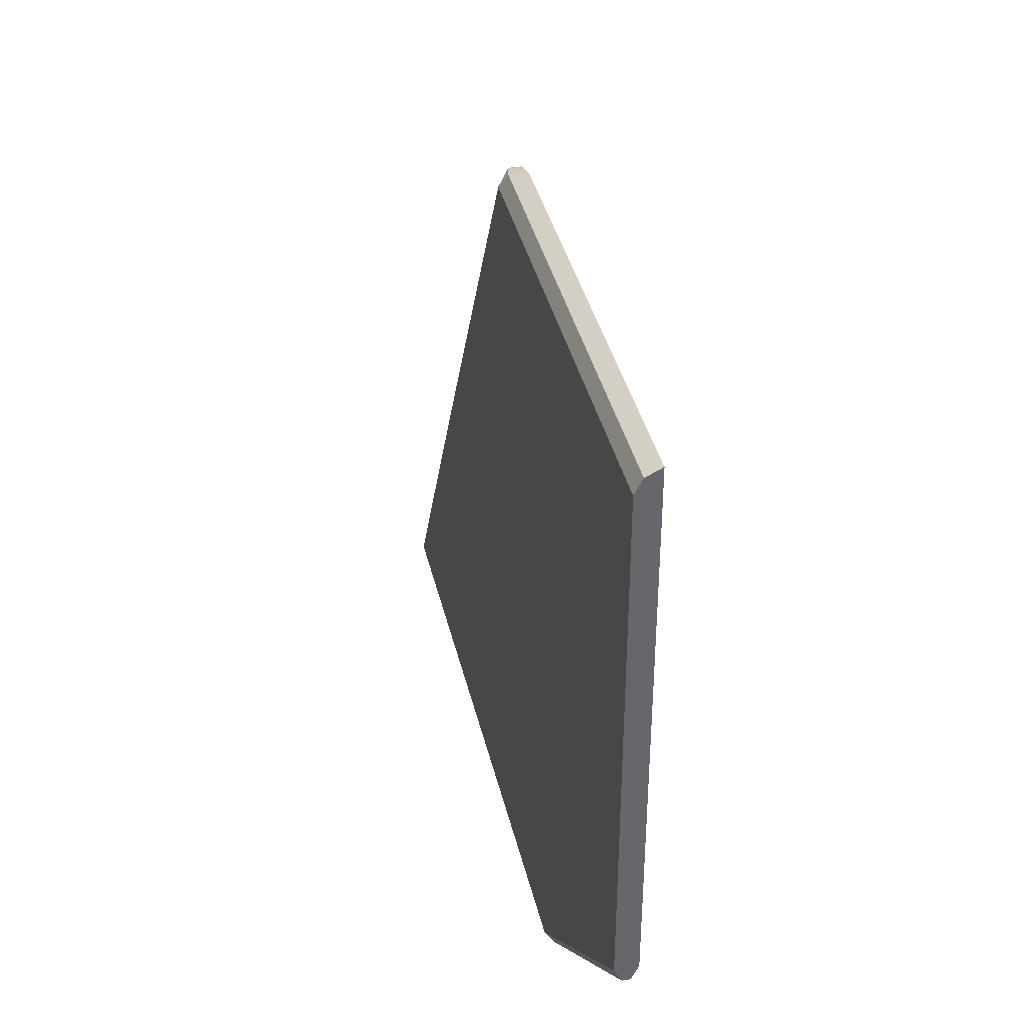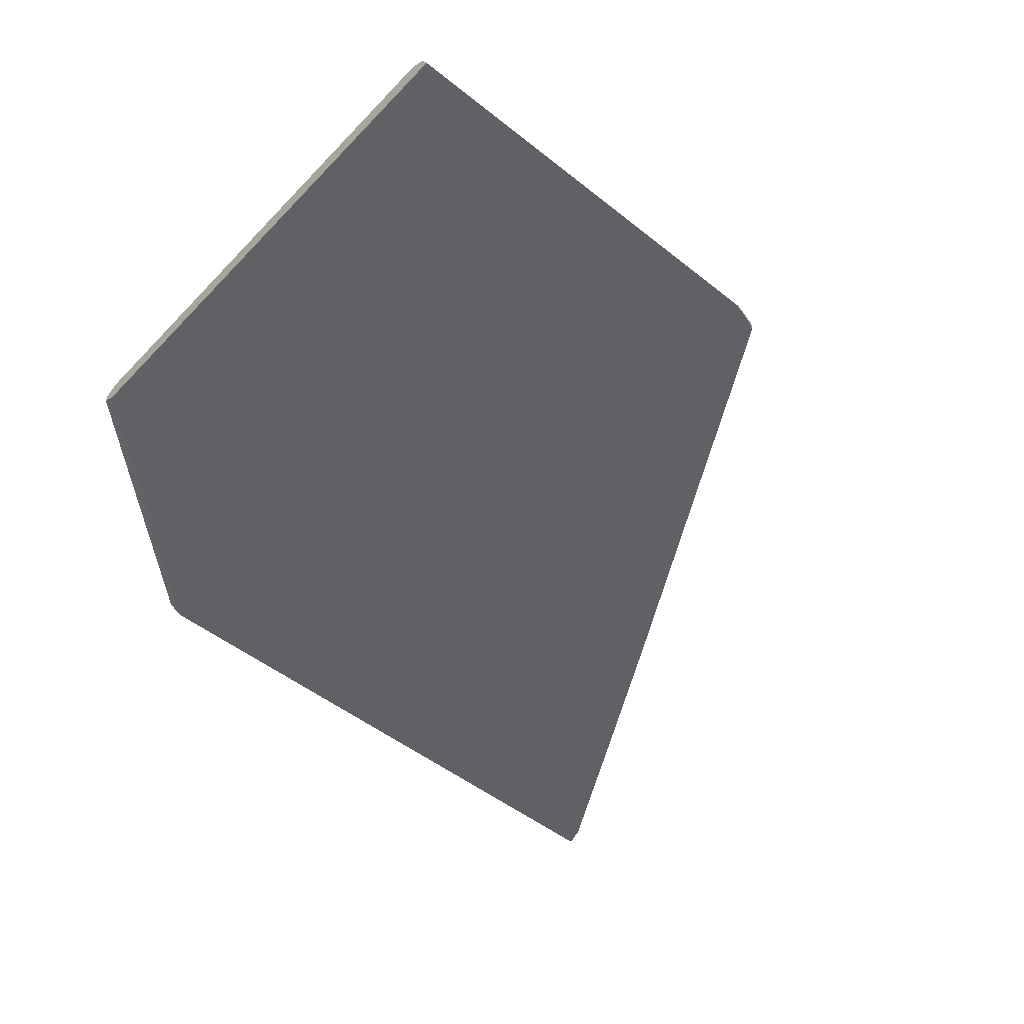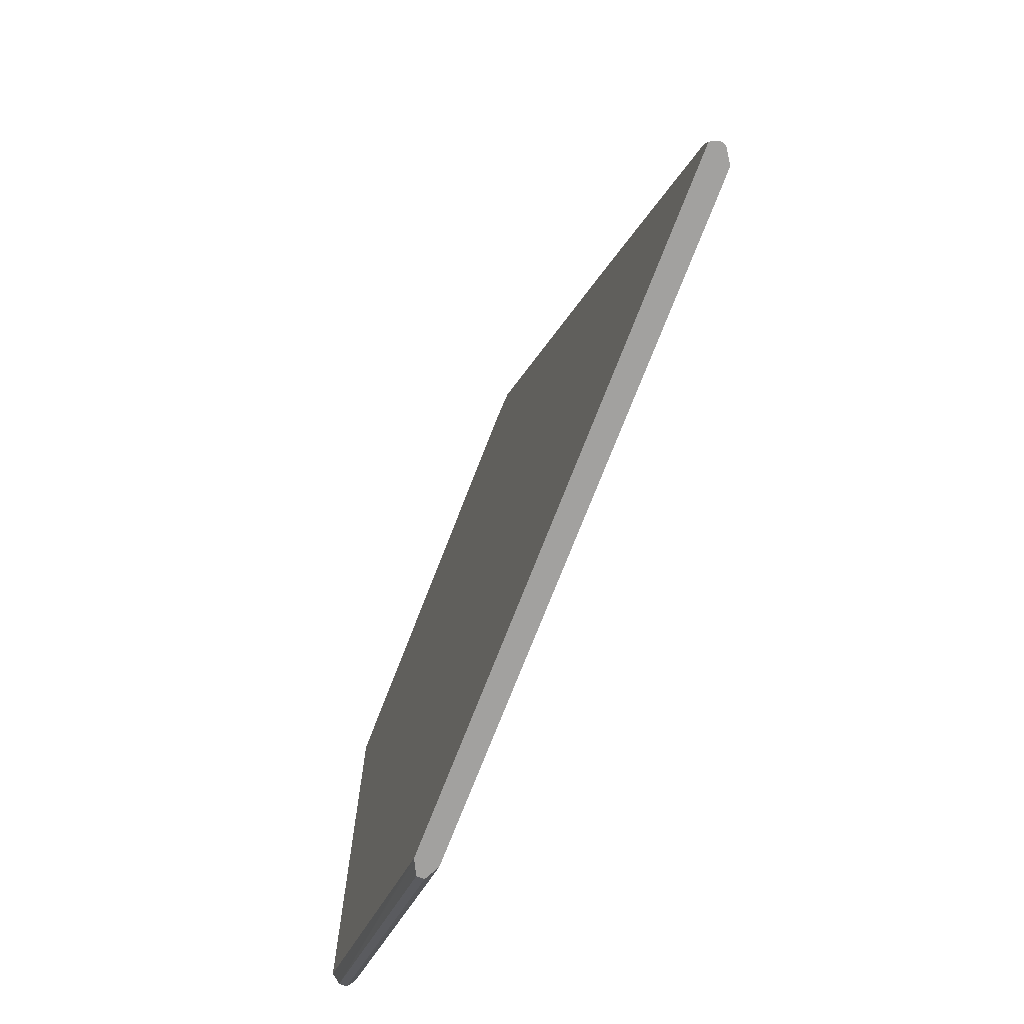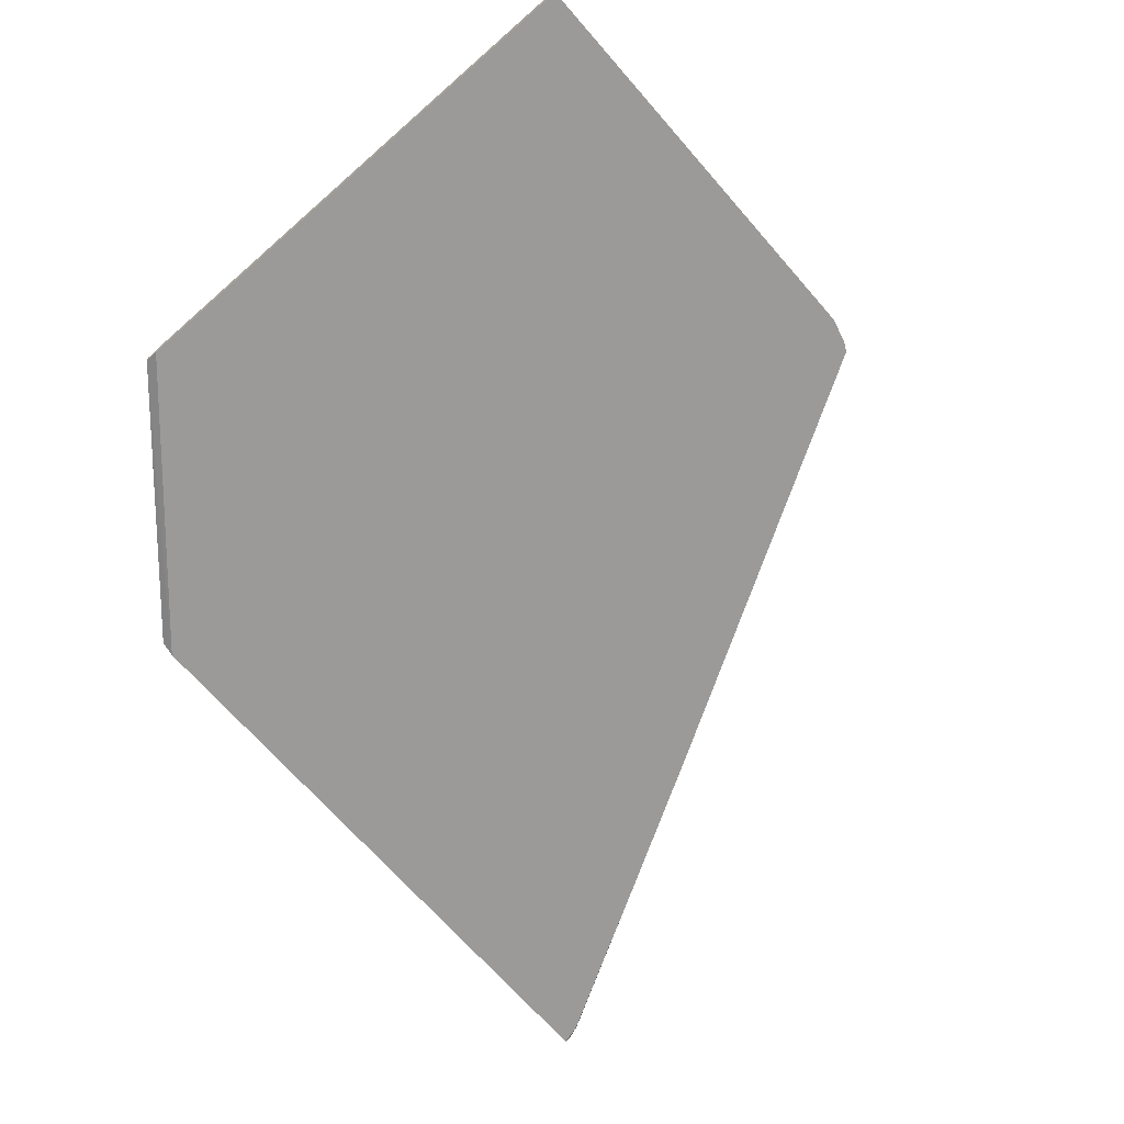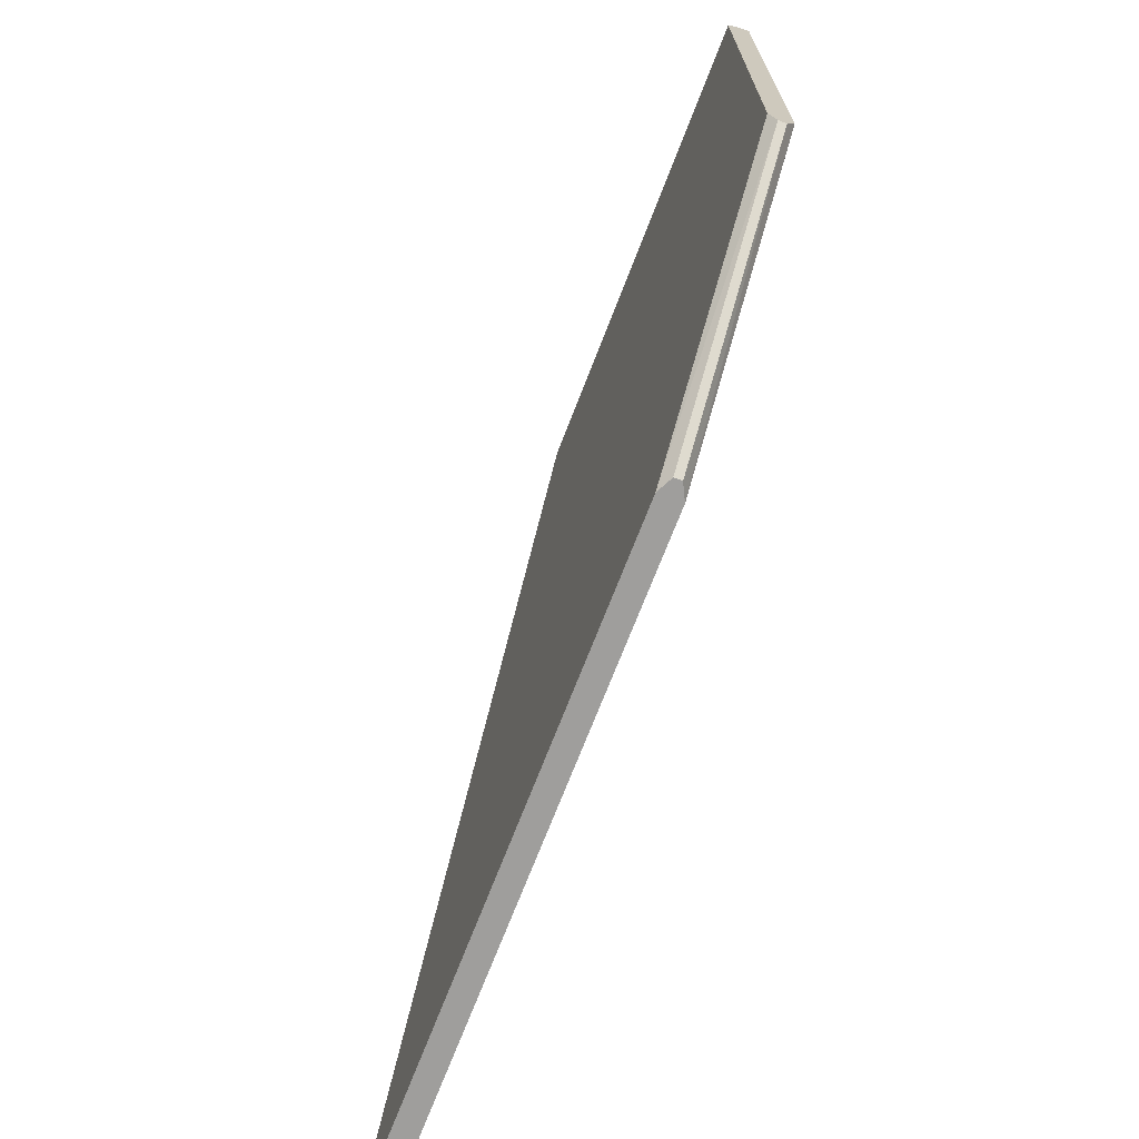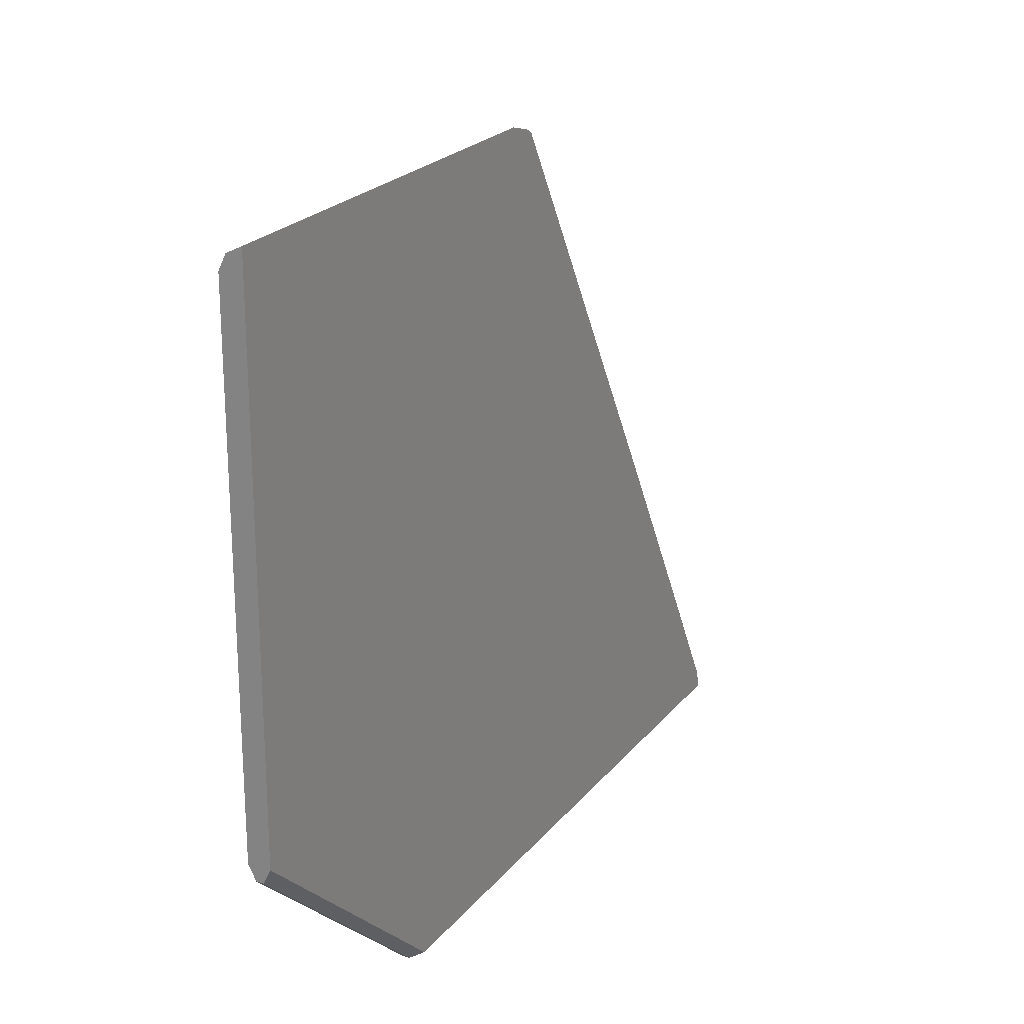
<metadata>
{"format":"obj","ext":"obj","renderer":"f3d","projection":"perspective","resolution":1024,"background":"white","views":[{"elev":38.2,"azim":-102.8,"up":"+Z"},{"elev":-49.2,"azim":-41.4,"up":"+Y"},{"elev":-72.2,"azim":68.9,"up":"+Z"},{"elev":-69.5,"azim":-48.8,"up":"+Y"},{"elev":-71.0,"azim":-111.1,"up":"+Z"},{"elev":22.7,"azim":-61.7,"up":"+Z"}]}
</metadata>
<code>
v 0.1967 0.6155 0.0009281
v 0.1967 0.6218 0.0009281
v 0.2077 0.61 0.0009281
v -0.0006723 0.6155 0.1777
v 0.2094 0.6282 0.0009281
v -0.0006723 0.6218 0.1777
v 0.2094 0.6092 0.0009281
v -0.0006723 0.6095 0.1897
v -0.0006723 0.6279 0.1899
v -0.0006723 0.6282 0.1904
v 0.7233 0.6282 0.0009281
v -0.0006723 0.609 0.5903
v -0.0006723 0.6092 0.1904
v 0.6668 0.609 0.0009281
v -0.0006723 0.6282 0.6282
v 0.7233 0.6282 0.01909
v 0.7422 0.628 0.0009281
v -0.0006723 0.609 0.6472
v 0.7516 0.609 0.0009281
v -0.0006723 0.6218 0.6408
v 0.3807 0.6282 0.6282
v 0.6853 0.6282 0.0952
v 0.7536 0.6204 0.0009281
v 0.6662 0.6282 0.1333
v 0.5901 0.6282 0.2665
v 0.7392 0.625 0.01592
v -0.0006723 0.6092 0.6472
v 0.3617 0.609 0.6472
v 0.7548 0.6154 0.0009281
v 0.7505 0.609 0.005357
v 0.3744 0.6218 0.6408
v 0.3902 0.6187 0.6377
v 0.5869 0.625 0.2824
v 0.7519 0.6187 0.009533
v 0.7548 0.6158 0.0009281
v 0.6757 0.6187 0.1428
v 0.3617 0.6092 0.6472
v 0.3627 0.609 0.647
v 0.7519 0.6139 0.009533
v 0.7504 0.609 0.00561
v 0.3825 0.609 0.6415
v 0.3902 0.609 0.6377
v 0.5948 0.6115 0.2856
v 0.5996 0.6187 0.276
v 0.7471 0.6115 0.01909
v 0.671 0.6115 0.1523
v 0.7462 0.609 0.01909
v 0.5965 0.609 0.2822
v 0.6726 0.609 0.149
f 25 33 26
f 26 36 34
f 20 37 31
f 23 26 34
f 23 34 35
f 26 33 36
f 21 33 25
f 21 32 33
f 21 31 32
f 20 27 37
f 17 24 25
f 18 37 27
f 18 28 37
f 17 26 23
f 17 25 26
f 17 22 24
f 16 22 17
f 28 38 37
f 15 20 31
f 15 31 21
f 19 29 30
f 29 35 34
f 37 38 41
f 29 39 30
f 45 49 47
f 12 28 18
f 45 48 49
f 45 46 48
f 43 48 46
f 42 48 43
f 39 47 40
f 39 45 47
f 36 43 46
f 36 44 43
f 34 46 45
f 34 36 46
f 34 45 39
f 33 44 36
f 32 44 33
f 32 43 44
f 32 42 43
f 32 41 42
f 32 37 41
f 31 37 32
f 30 39 40
f 29 34 39
f 12 38 28
f 12 30 40
f 12 42 41
f 4 27 20
f 4 18 27
f 4 12 18
f 4 13 12
f 4 8 13
f 3 7 4
f 2 6 5
f 1 6 2
f 1 4 6
f 4 20 15
f 1 3 4
f 1 19 14
f 1 29 19
f 1 35 29
f 1 23 35
f 1 17 23
f 1 11 17
f 1 5 11
f 1 2 5
f 12 41 38
f 1 7 3
f 4 15 10
f 1 14 7
f 4 9 6
f 12 48 42
f 4 10 9
f 12 49 48
f 12 47 49
f 12 40 47
f 12 19 30
f 11 16 17
f 7 14 12
f 7 13 8
f 7 12 13
f 12 14 19
f 5 22 16
f 5 24 22
f 5 25 24
f 5 21 25
f 5 15 21
f 5 10 15
f 5 9 10
f 5 16 11
f 5 6 9
f 4 7 8

</code>
